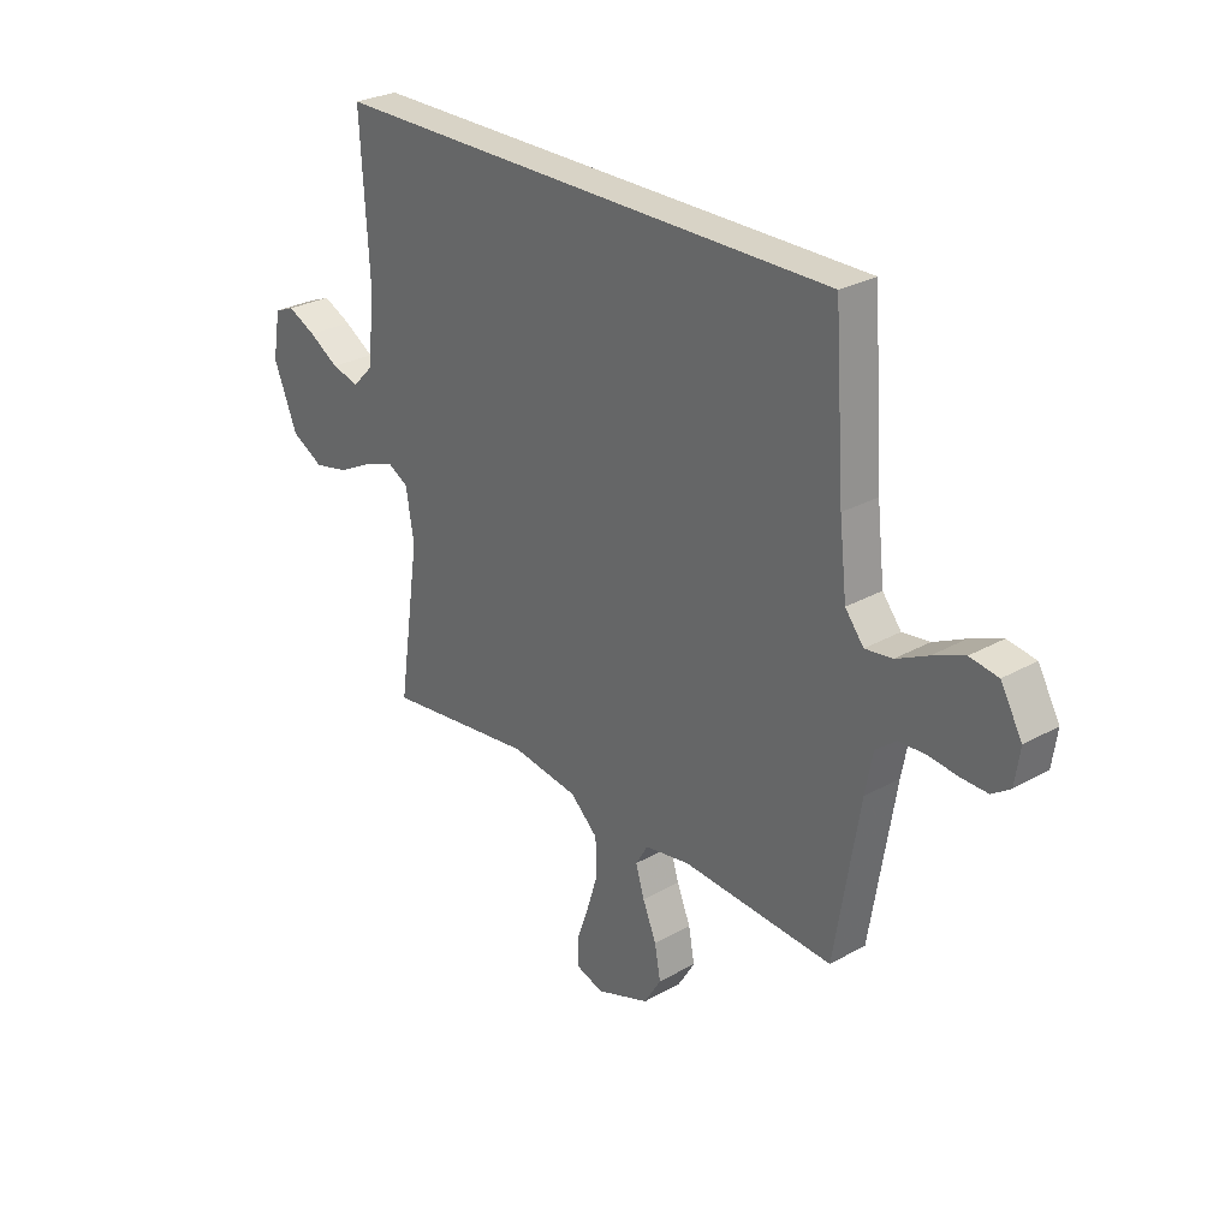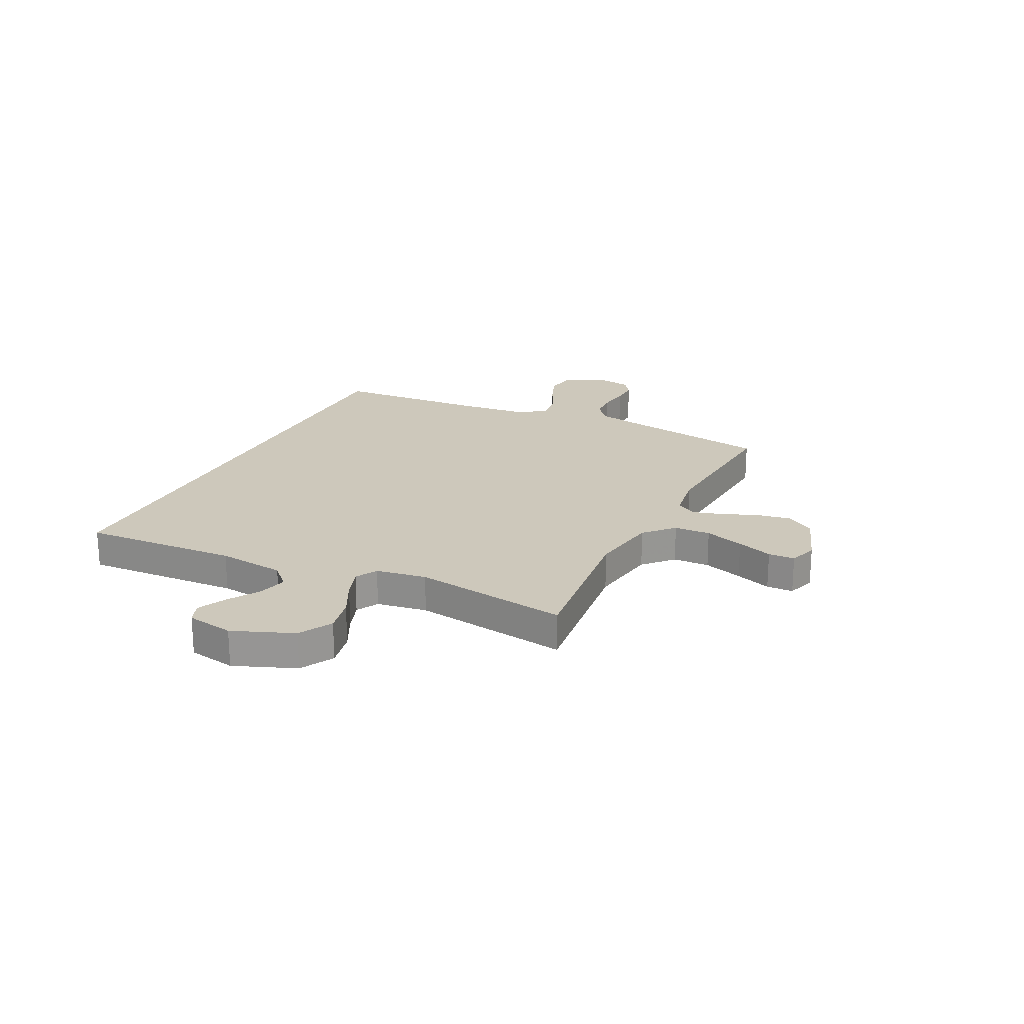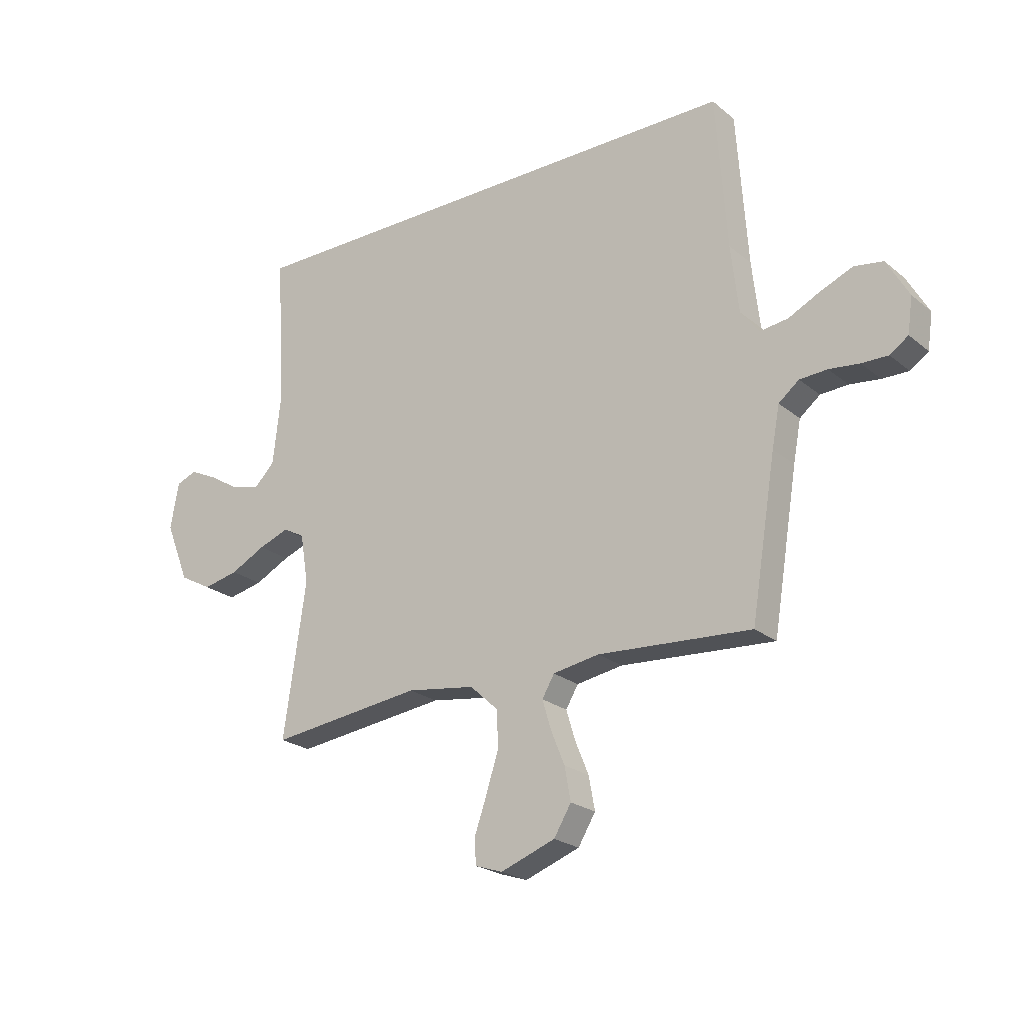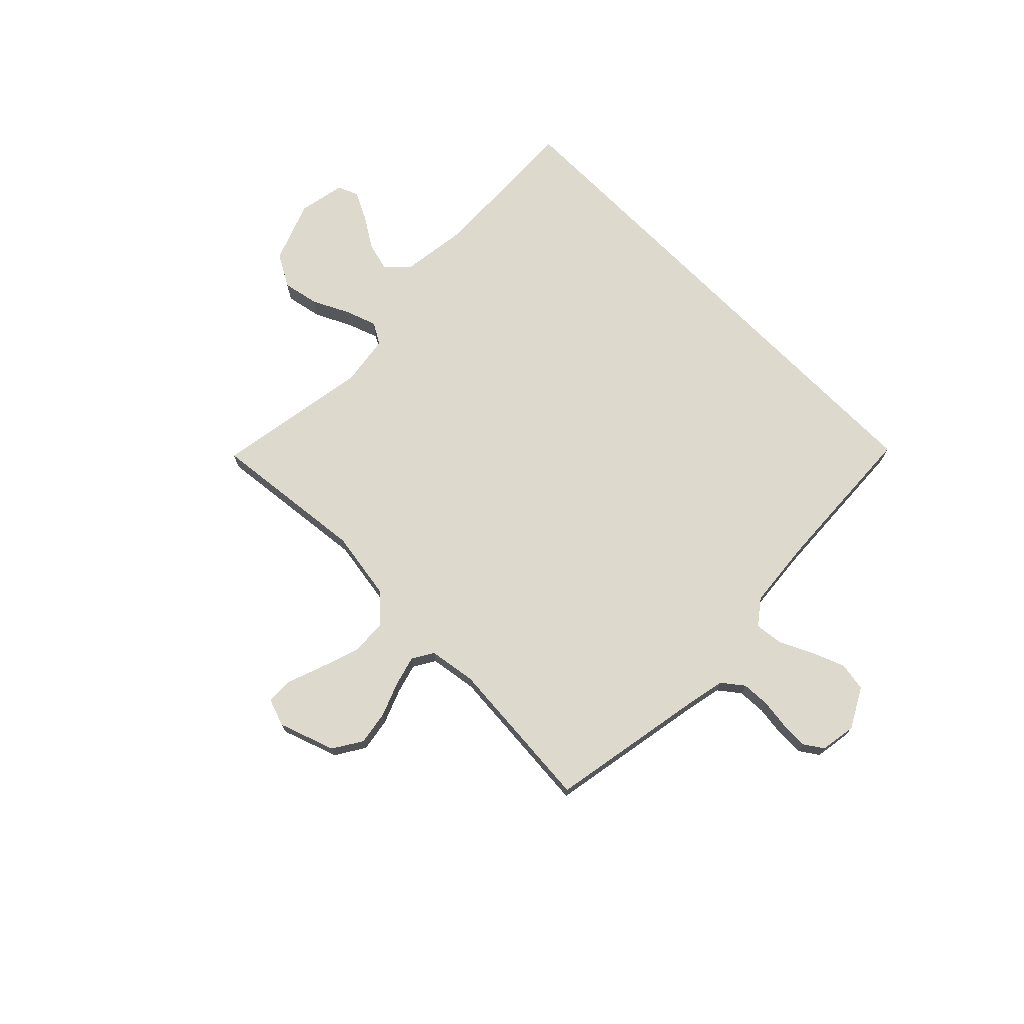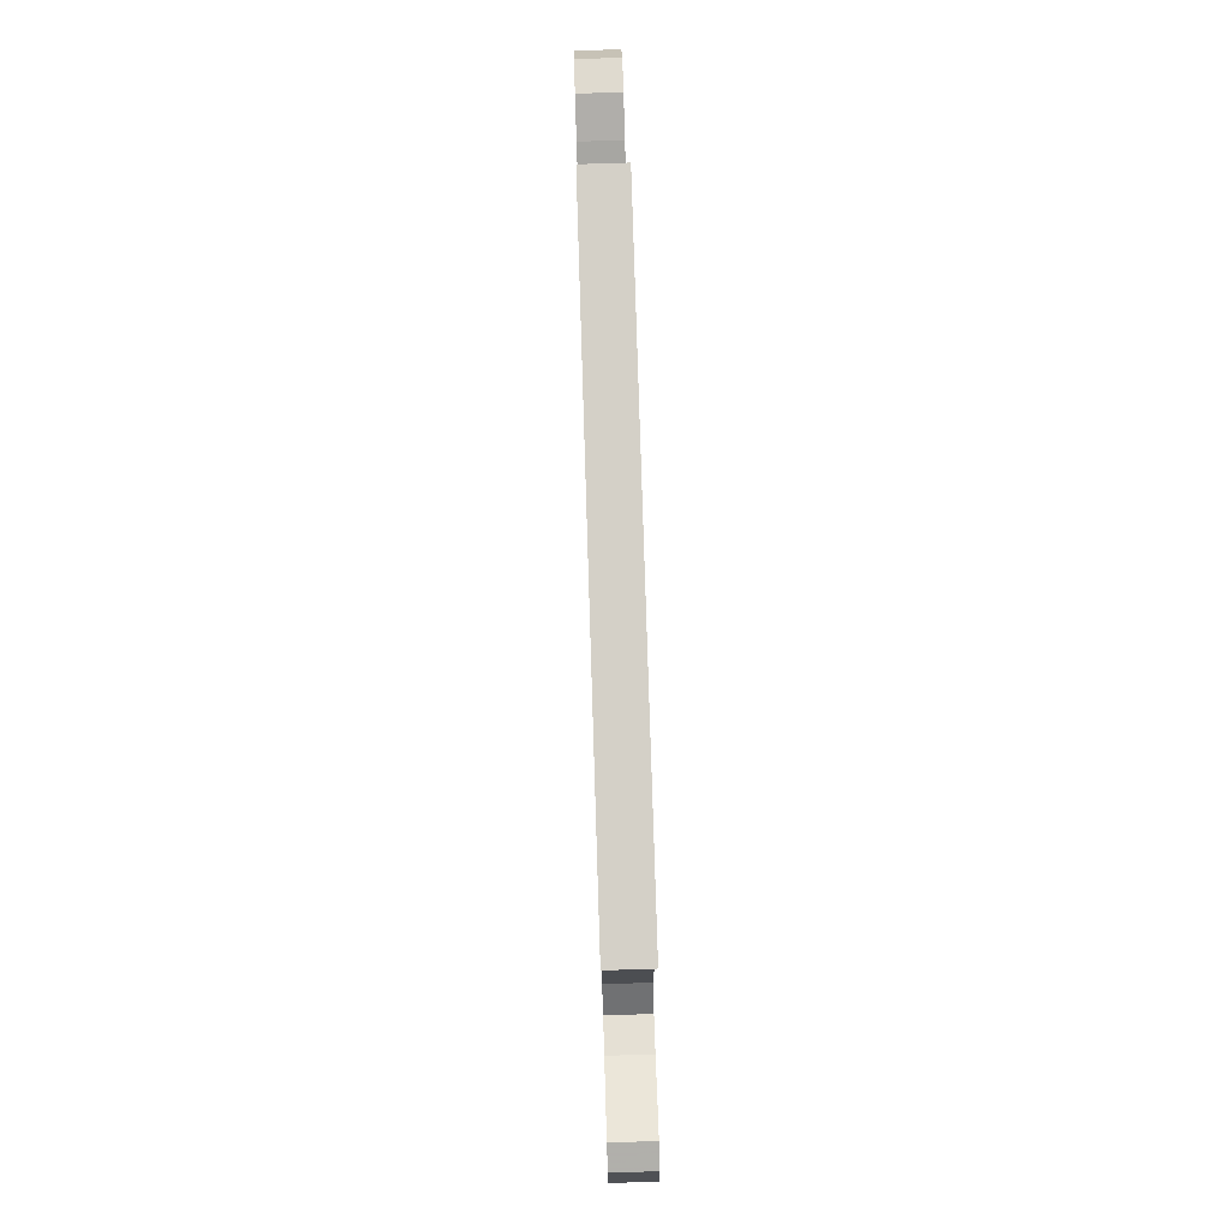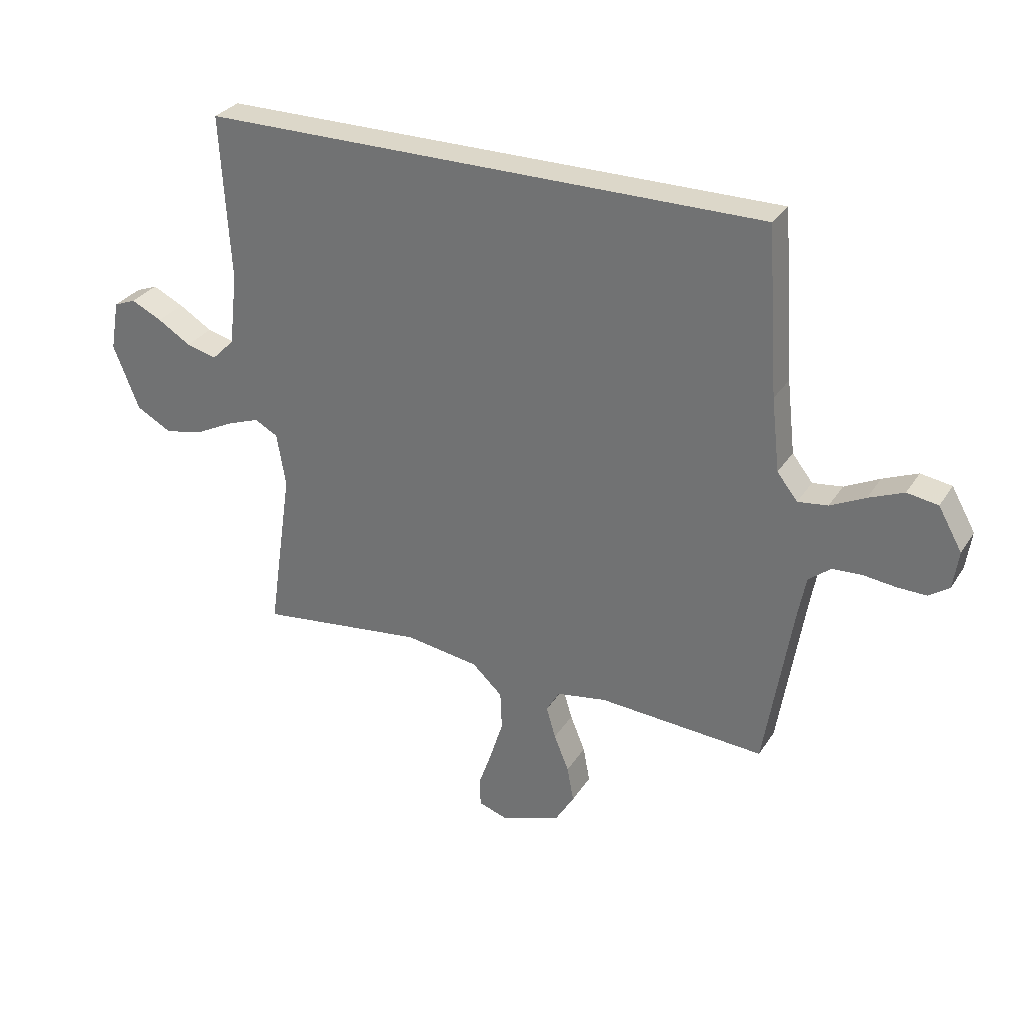
<metadata>
{"format":"obj","ext":"obj","renderer":"f3d","projection":"perspective","resolution":1024,"background":"white","views":[{"elev":27.9,"azim":-130.6,"up":"+Z"},{"elev":21.8,"azim":116.6,"up":"+Y"},{"elev":-22.9,"azim":-143.6,"up":"+Z"},{"elev":71.9,"azim":-134.5,"up":"+Y"},{"elev":79.9,"azim":88.2,"up":"+Z"},{"elev":30.3,"azim":-153.1,"up":"+Z"}]}
</metadata>
<code>
v -0.5 0.07 -0.5
v -0.549 0.07 -0.2
v -0.564 0.07 -0.121
v -0.604 0.07 -0.089
v -0.658 0.07 -0.086
v -0.717 0.07 -0.093
v -0.769 0.07 -0.094
v -0.805 0.07 -0.069
v -0.815 0.07 0
v -0.772 0.07 0.076
v -0.716 0.07 0.085
v -0.653 0.07 0.059
v -0.59 0.07 0.028
v -0.536 0.07 0.021
v -0.499 0.07 0.068
v -0.484 0.07 0.2
v -0.463 0.07 0.5
v 0.558 0.07 0.5
v 0.541 0.07 0.2
v 0.556 0.07 0.07
v 0.597 0.07 0.029
v 0.652 0.07 0.043
v 0.712 0.07 0.08
v 0.768 0.07 0.107
v 0.808 0.07 0.091
v 0.824 0.07 0
v 0.777 0.07 -0.117
v 0.713 0.07 -0.152
v 0.643 0.07 -0.137
v 0.574 0.07 -0.102
v 0.514 0.07 -0.08
v 0.472 0.07 -0.103
v 0.456 0.07 -0.2
v 0.5 0.07 -0.5
v 0.2 0.07 -0.464
v 0.066 0.07 -0.484
v 0.011 0.07 -0.535
v 0.008 0.07 -0.605
v 0.032 0.07 -0.681
v 0.056 0.07 -0.75
v 0.054 0.07 -0.801
v 0 0.07 -0.819
v -0.107 0.07 -0.78
v -0.141 0.07 -0.724
v -0.129 0.07 -0.659
v -0.102 0.07 -0.593
v -0.085 0.07 -0.536
v -0.109 0.07 -0.495
v -0.2 0.07 -0.48
v -0.5 0 -0.5
v -0.549 0 -0.2
v -0.564 0 -0.121
v -0.604 0 -0.089
v -0.658 0 -0.086
v -0.717 0 -0.093
v -0.769 0 -0.094
v -0.805 0 -0.069
v -0.815 0 0
v -0.772 0 0.076
v -0.716 0 0.085
v -0.653 0 0.059
v -0.59 0 0.028
v -0.536 0 0.021
v -0.499 0 0.068
v -0.484 0 0.2
v -0.463 0 0.5
v 0.558 0 0.5
v 0.541 0 0.2
v 0.556 0 0.07
v 0.597 0 0.029
v 0.652 0 0.043
v 0.712 0 0.08
v 0.768 0 0.107
v 0.808 0 0.091
v 0.824 0 0
v 0.777 0 -0.117
v 0.713 0 -0.152
v 0.643 0 -0.137
v 0.574 0 -0.102
v 0.514 0 -0.08
v 0.472 0 -0.103
v 0.456 0 -0.2
v 0.5 0 -0.5
v 0.2 0 -0.464
v 0.066 0 -0.484
v 0.011 0 -0.535
v 0.008 0 -0.605
v 0.032 0 -0.681
v 0.056 0 -0.75
v 0.054 0 -0.801
v 0 0 -0.819
v -0.107 0 -0.78
v -0.141 0 -0.724
v -0.129 0 -0.659
v -0.102 0 -0.593
v -0.085 0 -0.536
v -0.109 0 -0.495
v -0.2 0 -0.48
f 44 45 46
f 43 44 46
f 42 43 46
f 41 42 46
f 40 41 46
f 39 40 46
f 38 39 46 47
f 37 38 47 48
f 33 34 35
f 32 33 35 36
f 28 29 30
f 27 28 30
f 26 27 30
f 25 26 30
f 24 25 30
f 23 24 30
f 22 23 30
f 21 22 30 31
f 20 21 31 32
f 16 17 18 19
f 36 37 48
f 32 36 48
f 20 32 48
f 19 20 48
f 16 19 48
f 15 16 48
f 11 12 13
f 10 11 13
f 9 10 13
f 8 9 13
f 7 8 13
f 6 7 13
f 5 6 13
f 49 1 2
f 49 2 3
f 48 49 3
f 15 48 3
f 14 15 3
f 13 14 3 4
f 4 5 13
f 95 94 93
f 95 93 92
f 95 92 91
f 95 91 90
f 95 90 89
f 95 89 88
f 96 95 88 87
f 97 96 87 86
f 84 83 82
f 85 84 82 81
f 79 78 77
f 79 77 76
f 79 76 75
f 79 75 74
f 79 74 73
f 79 73 72
f 79 72 71
f 80 79 71 70
f 81 80 70 69
f 68 67 66 65
f 97 86 85
f 97 85 81
f 97 81 69
f 97 69 68
f 97 68 65
f 97 65 64
f 62 61 60
f 62 60 59
f 62 59 58
f 62 58 57
f 62 57 56
f 62 56 55
f 62 55 54
f 51 50 98
f 52 51 98
f 52 98 97
f 52 97 64
f 52 64 63
f 53 52 63 62
f 62 54 53
f 1 50 51 2
f 2 51 52 3
f 3 52 53 4
f 4 53 54 5
f 5 54 55 6
f 6 55 56 7
f 7 56 57 8
f 8 57 58 9
f 9 58 59 10
f 10 59 60 11
f 11 60 61 12
f 12 61 62 13
f 13 62 63 14
f 14 63 64 15
f 15 64 65 16
f 16 65 66 17
f 17 66 67 18
f 18 67 68 19
f 19 68 69 20
f 20 69 70 21
f 21 70 71 22
f 22 71 72 23
f 23 72 73 24
f 24 73 74 25
f 25 74 75 26
f 26 75 76 27
f 27 76 77 28
f 28 77 78 29
f 29 78 79 30
f 30 79 80 31
f 31 80 81 32
f 32 81 82 33
f 33 82 83 34
f 34 83 84 35
f 35 84 85 36
f 36 85 86 37
f 37 86 87 38
f 38 87 88 39
f 39 88 89 40
f 40 89 90 41
f 41 90 91 42
f 42 91 92 43
f 43 92 93 44
f 44 93 94 45
f 45 94 95 46
f 46 95 96 47
f 47 96 97 48
f 48 97 98 49
f 49 98 50 1

</code>
